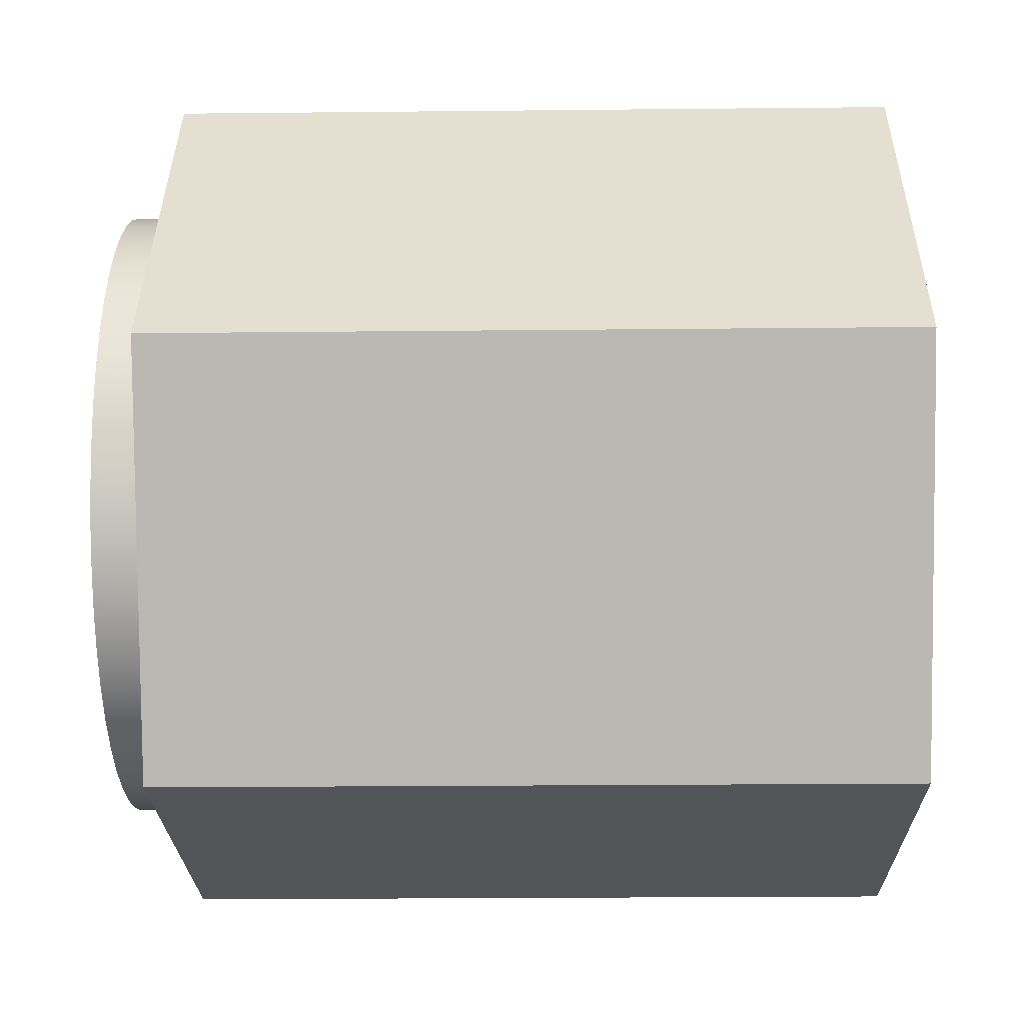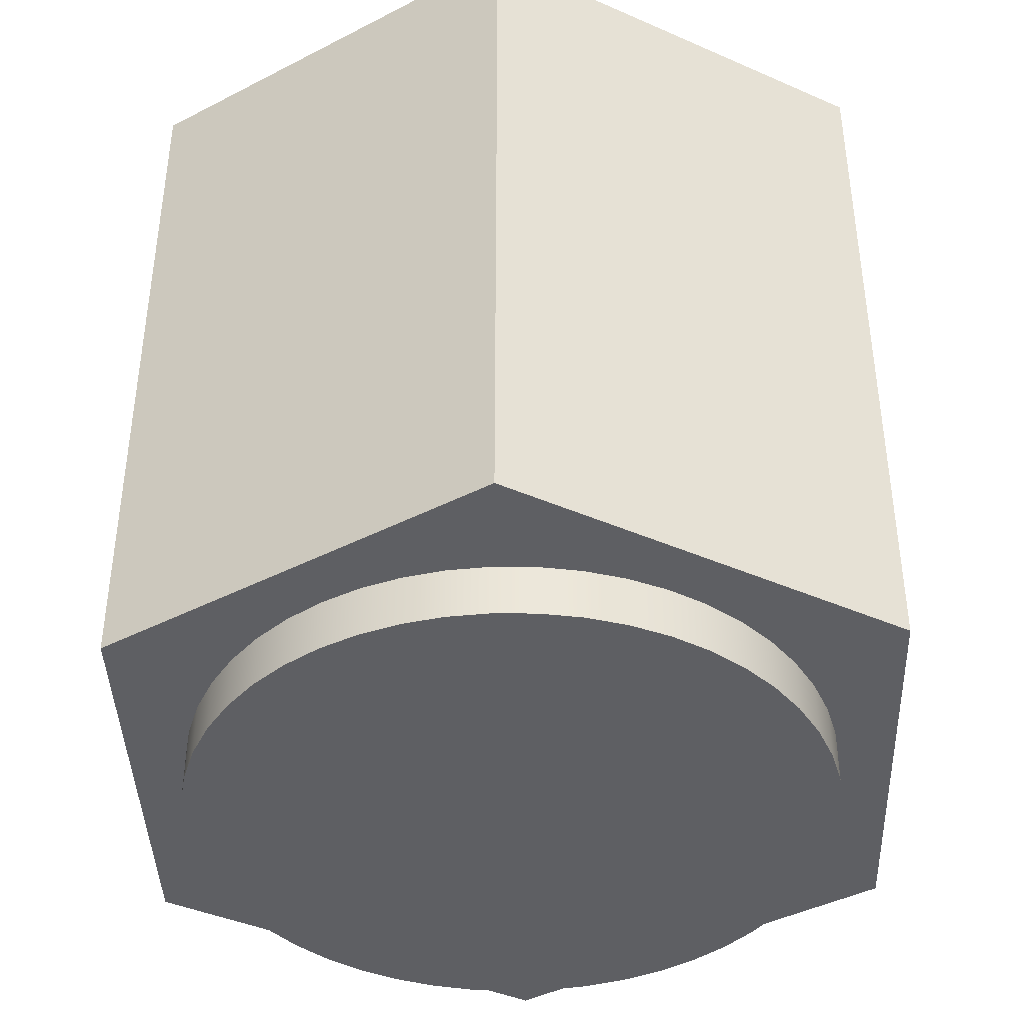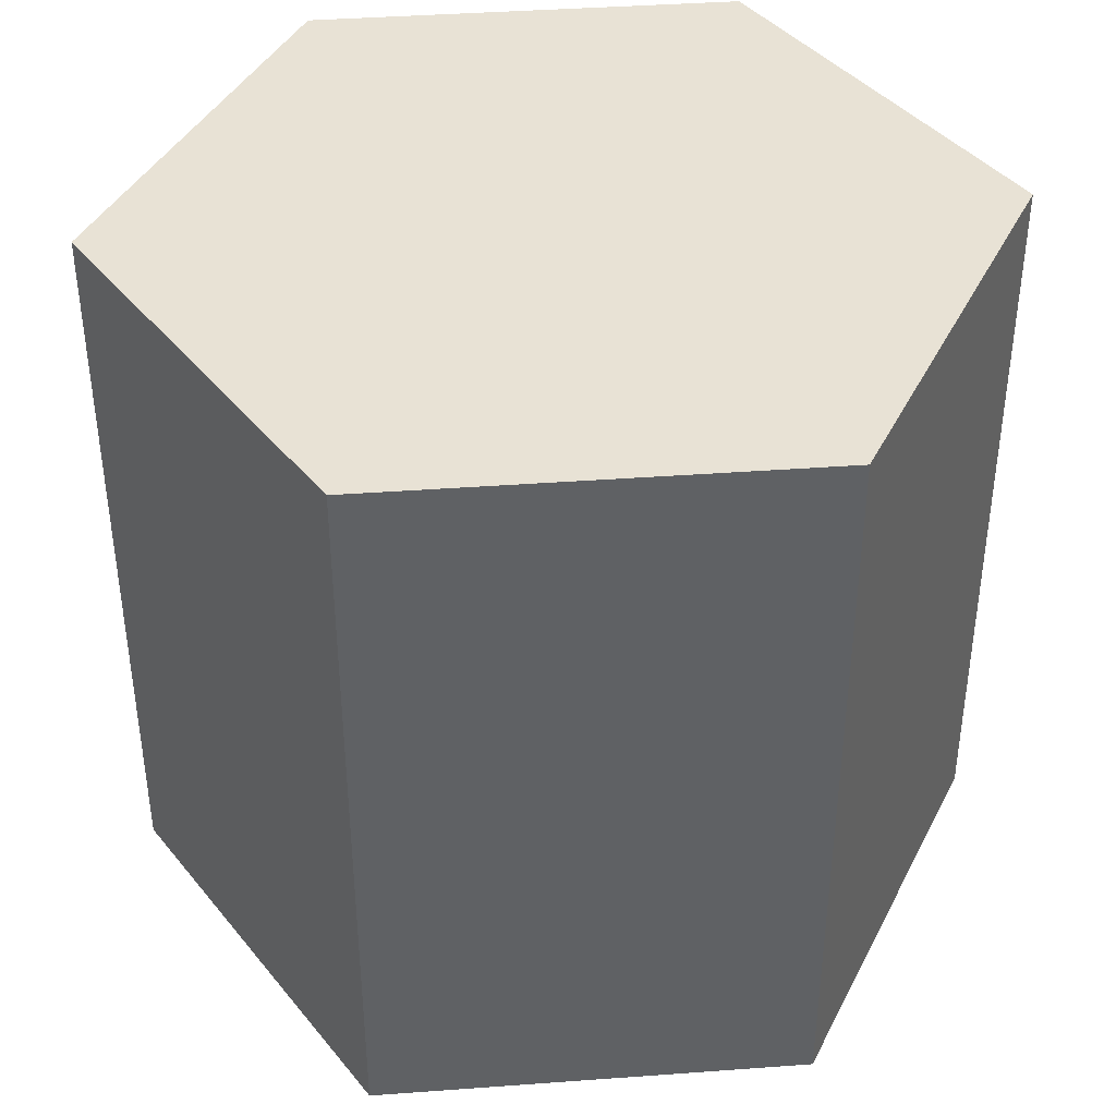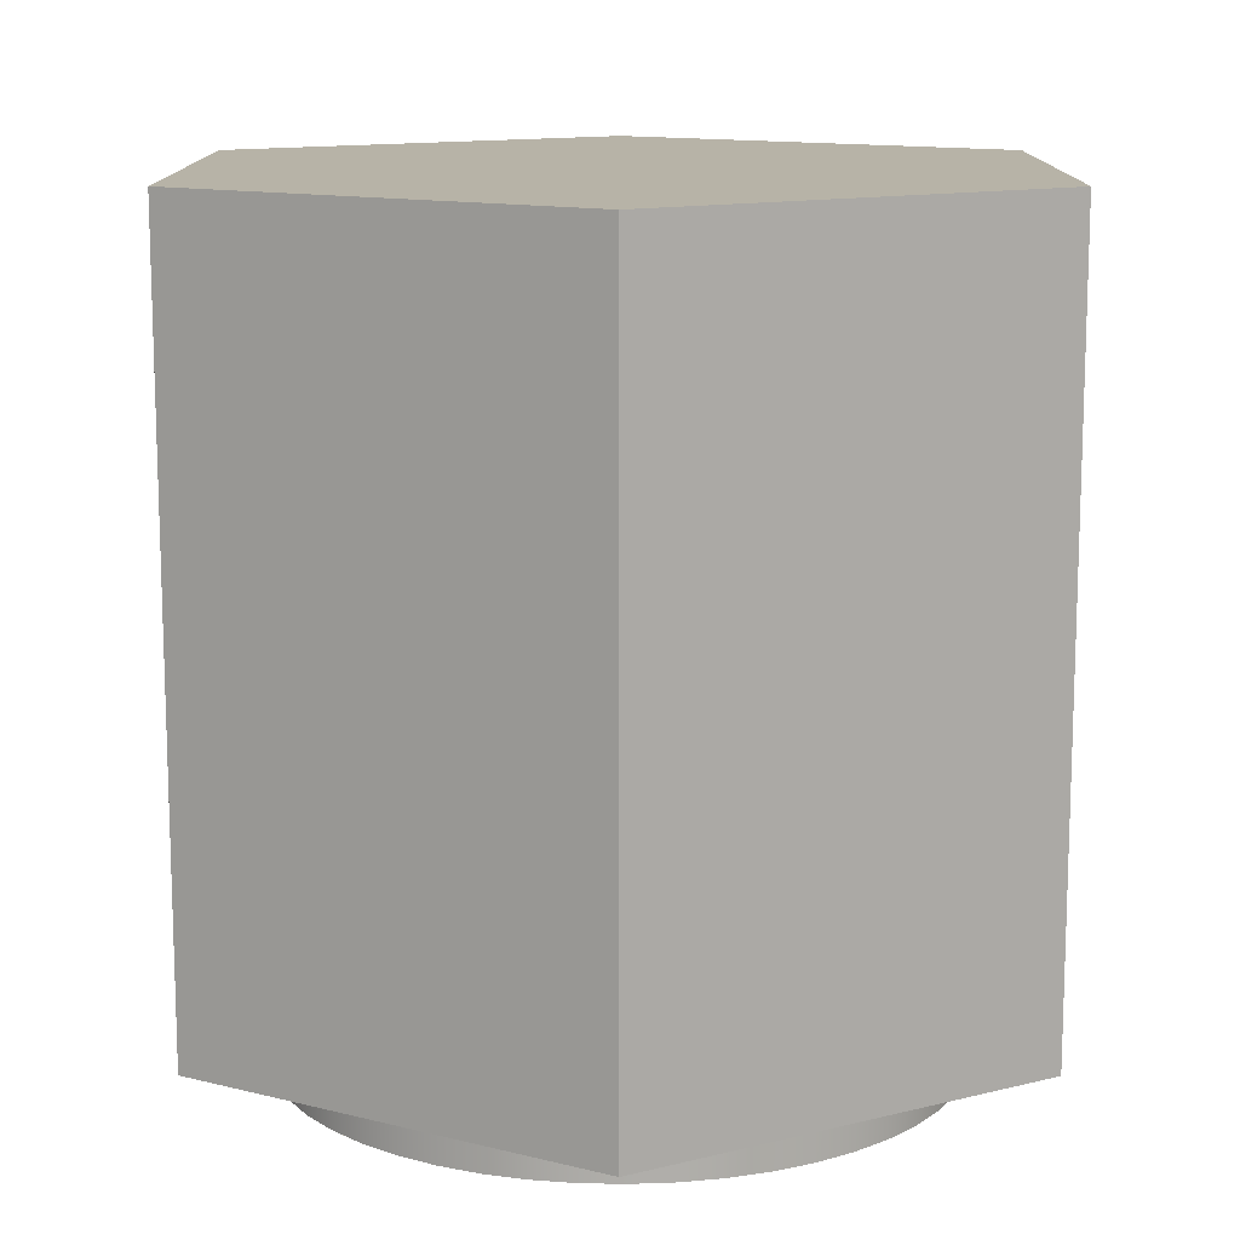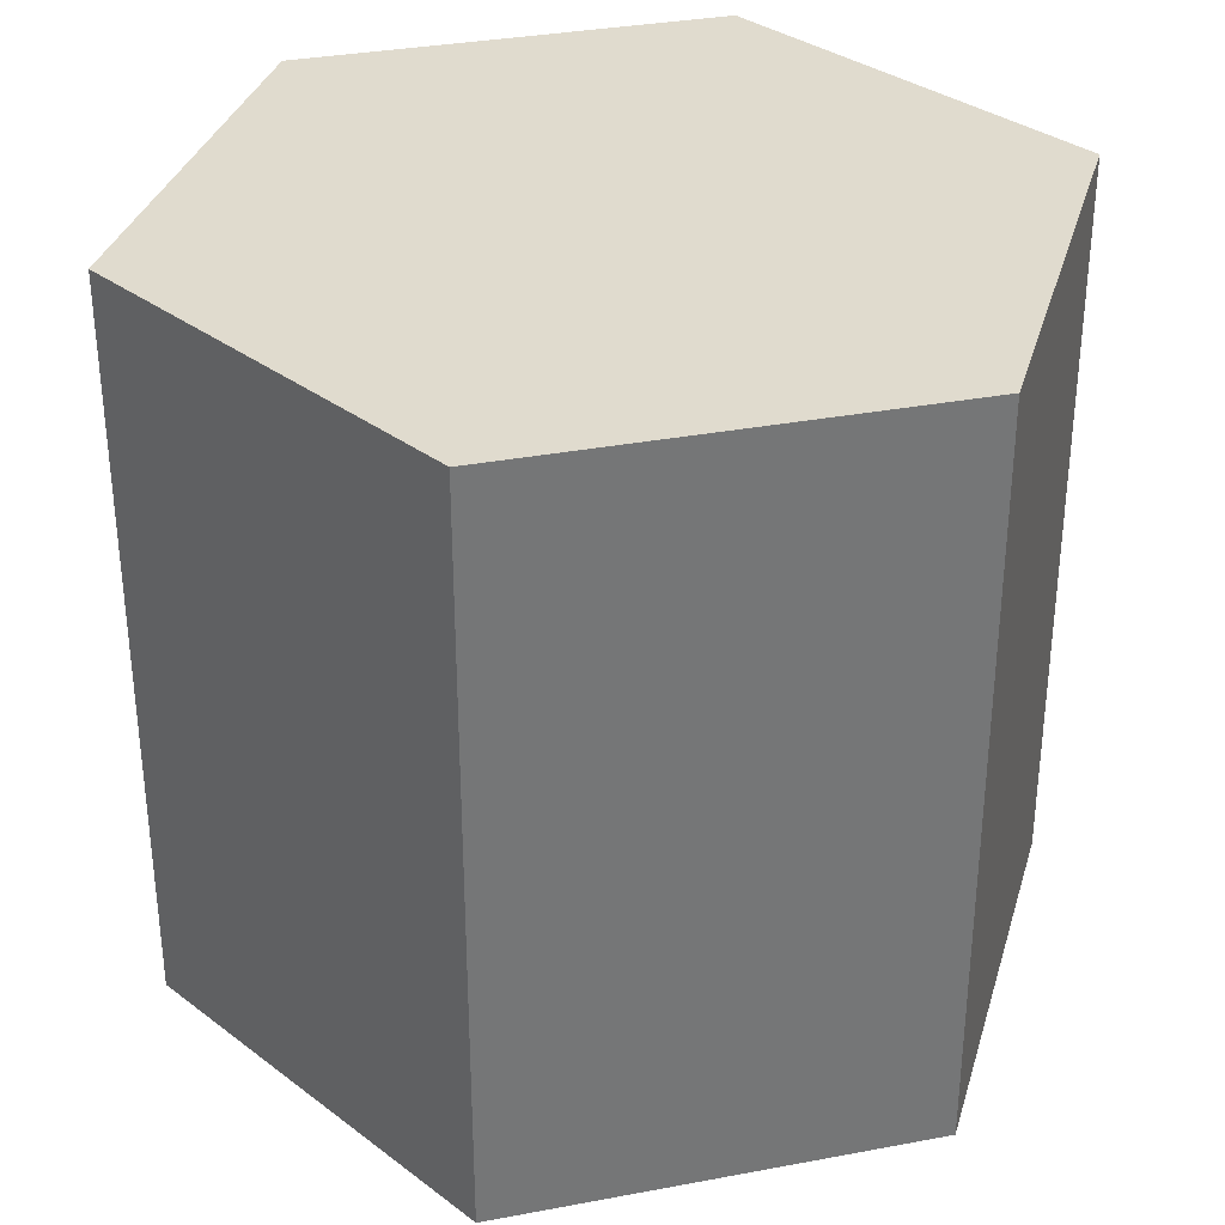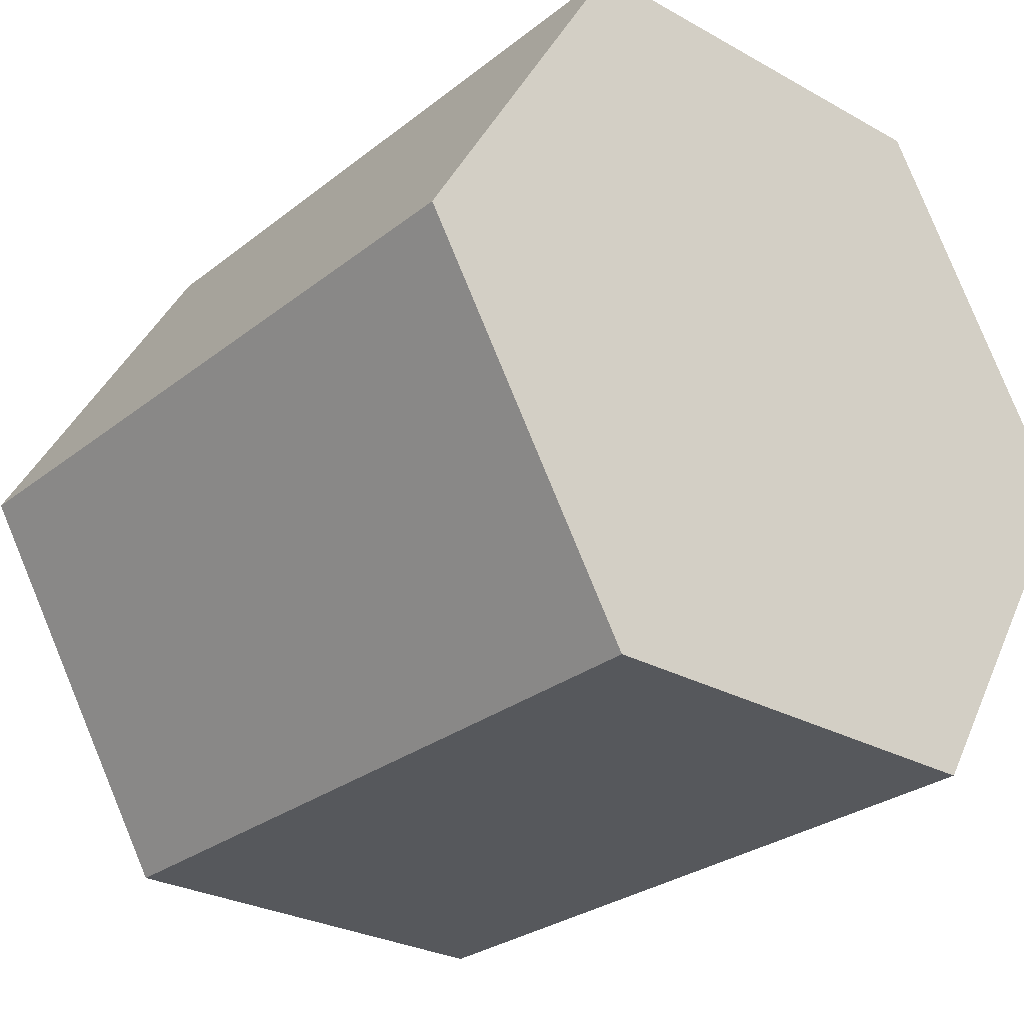
<metadata>
{"format":"obj","ext":"obj","renderer":"f3d","projection":"perspective","resolution":1024,"background":"white","views":[{"elev":-23.0,"azim":91.0,"up":"+Z"},{"elev":-41.4,"azim":-28.0,"up":"+Y"},{"elev":40.6,"azim":-125.1,"up":"+Y"},{"elev":12.6,"azim":-149.9,"up":"+Y"},{"elev":33.6,"azim":-134.4,"up":"+Y"},{"elev":-27.9,"azim":139.7,"up":"+Z"}]}
</metadata>
<code>
v 4.702 0.05 9.35
v 4.298 0.05 9.35
v 4.096 0.05 9
v 4.298 0.05 8.65
v 4.702 0.05 8.65
v 4.904 0.05 9
v 4.2 0.05 9
v 4.202 0.05 9.038
v 4.21 0.05 9.076
v 4.222 0.05 9.113
v 4.239 0.05 9.147
v 4.26 0.05 9.179
v 4.284 0.05 9.209
v 4.313 0.05 9.235
v 4.344 0.05 9.257
v 4.379 0.05 9.274
v 4.415 0.05 9.288
v 4.452 0.05 9.296
v 4.49 0.05 9.3
v 4.529 0.05 9.299
v 4.567 0.05 9.292
v 4.604 0.05 9.282
v 4.639 0.05 9.266
v 4.672 0.05 9.246
v 4.702 0.05 9.222
v 4.728 0.05 9.194
v 4.751 0.05 9.164
v 4.77 0.05 9.13
v 4.785 0.05 9.095
v 4.794 0.05 9.057
v 4.799 0.05 9.019
v 4.799 0.05 8.981
v 4.794 0.05 8.943
v 4.785 0.05 8.905
v 4.77 0.05 8.87
v 4.751 0.05 8.836
v 4.728 0.05 8.806
v 4.702 0.05 8.778
v 4.672 0.05 8.754
v 4.639 0.05 8.734
v 4.604 0.05 8.718
v 4.567 0.05 8.708
v 4.529 0.05 8.701
v 4.49 0.05 8.7
v 4.452 0.05 8.704
v 4.415 0.05 8.712
v 4.379 0.05 8.726
v 4.344 0.05 8.743
v 4.313 0.05 8.765
v 4.284 0.05 8.791
v 4.26 0.05 8.821
v 4.239 0.05 8.853
v 4.222 0.05 8.887
v 4.21 0.05 8.924
v 4.202 0.05 8.962
v 4.096 0.05 9
v 4.298 0.05 9.35
v 4.298 0.75 9.35
v 4.096 0.75 9
v 4.298 0.05 8.65
v 4.096 0.05 9
v 4.096 0.75 9
v 4.298 0.75 8.65
v 4.702 0.05 8.65
v 4.298 0.05 8.65
v 4.298 0.75 8.65
v 4.702 0.75 8.65
v 4.904 0.05 9
v 4.702 0.05 8.65
v 4.702 0.75 8.65
v 4.904 0.75 9
v 4.702 0.05 9.35
v 4.904 0.05 9
v 4.904 0.75 9
v 4.702 0.75 9.35
v 4.298 0.05 9.35
v 4.702 0.05 9.35
v 4.702 0.75 9.35
v 4.298 0.75 9.35
v 4.298 0.75 9.35
v 4.702 0.75 9.35
v 4.904 0.75 9
v 4.702 0.75 8.65
v 4.298 0.75 8.65
v 4.096 0.75 9
v 4.2 0.05 9
v 4.202 0.05 8.962
v 4.21 0.05 8.924
v 4.222 0.05 8.887
v 4.239 0.05 8.853
v 4.26 0.05 8.821
v 4.284 0.05 8.791
v 4.313 0.05 8.765
v 4.344 0.05 8.743
v 4.379 0.05 8.726
v 4.415 0.05 8.712
v 4.452 0.05 8.704
v 4.49 0.05 8.7
v 4.529 0.05 8.701
v 4.567 0.05 8.708
v 4.604 0.05 8.718
v 4.639 0.05 8.734
v 4.672 0.05 8.754
v 4.702 0.05 8.778
v 4.728 0.05 8.806
v 4.751 0.05 8.836
v 4.77 0.05 8.87
v 4.785 0.05 8.905
v 4.794 0.05 8.943
v 4.799 0.05 8.981
v 4.799 0.05 9.019
v 4.794 0.05 9.057
v 4.785 0.05 9.095
v 4.77 0.05 9.13
v 4.751 0.05 9.164
v 4.728 0.05 9.194
v 4.702 0.05 9.222
v 4.672 0.05 9.246
v 4.639 0.05 9.266
v 4.604 0.05 9.282
v 4.567 0.05 9.292
v 4.529 0.05 9.299
v 4.49 0.05 9.3
v 4.452 0.05 9.296
v 4.415 0.05 9.288
v 4.379 0.05 9.274
v 4.344 0.05 9.257
v 4.313 0.05 9.235
v 4.284 0.05 9.209
v 4.26 0.05 9.179
v 4.239 0.05 9.147
v 4.222 0.05 9.113
v 4.21 0.05 9.076
v 4.202 0.05 9.038
v 4.2 0 9
v 4.202 0 9.038
v 4.21 0 9.076
v 4.222 0 9.113
v 4.239 0 9.147
v 4.26 0 9.179
v 4.284 0 9.209
v 4.313 0 9.235
v 4.344 0 9.257
v 4.379 0 9.274
v 4.415 0 9.288
v 4.452 0 9.296
v 4.49 0 9.3
v 4.529 0 9.299
v 4.567 0 9.292
v 4.604 0 9.282
v 4.639 0 9.266
v 4.672 0 9.246
v 4.702 0 9.222
v 4.728 0 9.194
v 4.751 0 9.164
v 4.77 0 9.13
v 4.785 0 9.095
v 4.794 0 9.057
v 4.799 0 9.019
v 4.799 0 8.981
v 4.794 0 8.943
v 4.785 0 8.905
v 4.77 0 8.87
v 4.751 0 8.836
v 4.728 0 8.806
v 4.702 0 8.778
v 4.672 0 8.754
v 4.639 0 8.734
v 4.604 0 8.718
v 4.567 0 8.708
v 4.529 0 8.701
v 4.49 0 8.7
v 4.452 0 8.704
v 4.415 0 8.712
v 4.379 0 8.726
v 4.344 0 8.743
v 4.313 0 8.765
v 4.284 0 8.791
v 4.26 0 8.821
v 4.239 0 8.853
v 4.222 0 8.887
v 4.21 0 8.924
v 4.202 0 8.962
v 4.2 0 9
v 4.2 0.05 9
v 4.2 0 9
v 4.202 0 8.962
v 4.21 0 8.924
v 4.222 0 8.887
v 4.239 0 8.853
v 4.26 0 8.821
v 4.284 0 8.791
v 4.313 0 8.765
v 4.344 0 8.743
v 4.379 0 8.726
v 4.415 0 8.712
v 4.452 0 8.704
v 4.49 0 8.7
v 4.529 0 8.701
v 4.567 0 8.708
v 4.604 0 8.718
v 4.639 0 8.734
v 4.672 0 8.754
v 4.702 0 8.778
v 4.728 0 8.806
v 4.751 0 8.836
v 4.77 0 8.87
v 4.785 0 8.905
v 4.794 0 8.943
v 4.799 0 8.981
v 4.799 0 9.019
v 4.794 0 9.057
v 4.785 0 9.095
v 4.77 0 9.13
v 4.751 0 9.164
v 4.728 0 9.194
v 4.702 0 9.222
v 4.672 0 9.246
v 4.639 0 9.266
v 4.604 0 9.282
v 4.567 0 9.292
v 4.529 0 9.299
v 4.49 0 9.3
v 4.452 0 9.296
v 4.415 0 9.288
v 4.379 0 9.274
v 4.344 0 9.257
v 4.313 0 9.235
v 4.284 0 9.209
v 4.26 0 9.179
v 4.239 0 9.147
v 4.222 0 9.113
v 4.21 0 9.076
v 4.202 0 9.038
g 69767e64-e355-11ea-b60c-54bf646e7e1f
f 2 19 1
f 1 19 20
f 1 20 21
f 3 11 2
f 2 11 12
f 2 12 13
f 4 52 3
f 3 52 53
f 3 53 54
f 5 44 4
f 4 44 45
f 4 45 46
f 6 36 5
f 5 36 37
f 5 37 38
f 1 27 6
f 6 27 28
f 6 28 29
f 55 7 3
f 3 7 8
f 3 8 9
f 9 10 3
f 3 10 11
f 13 14 2
f 2 14 15
f 2 15 16
f 16 17 2
f 2 17 18
f 2 18 19
f 21 22 1
f 1 22 23
f 1 23 24
f 24 25 1
f 1 25 26
f 1 26 27
f 29 30 6
f 6 30 31
f 6 31 32
f 32 33 6
f 6 33 34
f 6 34 35
f 35 36 6
f 38 39 5
f 5 39 40
f 5 40 41
f 41 42 5
f 5 42 43
f 5 43 44
f 46 47 4
f 4 47 48
f 4 48 49
f 49 50 4
f 4 50 51
f 4 51 52
f 54 55 3
g 697a9cba-e355-11ea-be20-54bf646e7e1f
f 56 57 59
f 59 57 58
g 697e460a-e355-11ea-86e5-54bf646e7e1f
f 60 61 63
f 63 61 62
g 69826492-e355-11ea-8c5a-54bf646e7e1f
f 64 65 67
f 67 65 66
g 69865be8-e355-11ea-90ad-54bf646e7e1f
f 68 69 71
f 71 69 70
g 698a5354-e355-11ea-bb31-54bf646e7e1f
f 72 73 75
f 75 73 74
g 698e71f4-e355-11ea-8333-54bf646e7e1f
f 76 77 79
f 79 77 78
g 69929040-e355-11ea-b3fe-54bf646e7e1f
f 81 82 80
f 80 82 85
f 85 82 83
f 85 83 84
g 68e20e94-e355-11ea-be40-54bf646e7e1f
f 87 183 86
f 86 183 184
f 185 135 134
f 134 135 136
f 134 136 133
f 133 136 137
f 133 137 132
f 132 137 138
f 132 138 131
f 131 138 139
f 131 139 130
f 130 139 140
f 130 140 129
f 129 140 141
f 129 141 128
f 128 141 142
f 128 142 127
f 127 142 143
f 127 143 126
f 126 143 144
f 126 144 125
f 125 144 145
f 125 145 124
f 124 145 146
f 124 146 123
f 123 146 147
f 123 147 122
f 122 147 148
f 122 148 121
f 121 148 149
f 121 149 120
f 120 149 150
f 120 150 119
f 119 150 151
f 119 151 118
f 118 151 152
f 118 152 117
f 117 152 153
f 117 153 116
f 116 153 154
f 116 154 115
f 115 154 155
f 115 155 114
f 114 155 156
f 114 156 113
f 113 156 157
f 113 157 112
f 112 157 158
f 112 158 111
f 111 158 159
f 111 159 110
f 110 159 160
f 110 160 109
f 109 160 161
f 109 161 108
f 108 161 162
f 108 162 107
f 107 162 163
f 107 163 106
f 106 163 164
f 106 164 105
f 105 164 165
f 105 165 104
f 104 165 166
f 104 166 103
f 103 166 167
f 103 167 102
f 102 167 168
f 102 168 101
f 101 168 169
f 101 169 100
f 100 169 170
f 100 170 99
f 99 170 171
f 99 171 98
f 98 171 172
f 98 172 97
f 97 172 173
f 97 173 96
f 96 173 174
f 96 174 95
f 95 174 175
f 95 175 94
f 94 175 176
f 94 176 93
f 93 176 177
f 93 177 92
f 92 177 178
f 92 178 91
f 91 178 179
f 91 179 90
f 90 179 180
f 90 180 89
f 89 180 181
f 89 181 88
f 88 181 182
f 88 182 87
f 87 182 183
g 68edcdc8-e355-11ea-9bcd-54bf646e7e1f
f 187 210 186
f 186 210 211
f 186 211 234
f 234 211 212
f 234 212 233
f 233 212 213
f 233 213 232
f 232 213 214
f 232 214 231
f 231 214 215
f 231 215 230
f 230 215 216
f 230 216 229
f 229 216 217
f 229 217 228
f 228 217 218
f 228 218 227
f 227 218 219
f 227 219 226
f 226 219 220
f 226 220 225
f 225 220 221
f 225 221 224
f 224 221 222
f 224 222 223
f 210 187 209
f 209 187 188
f 209 188 208
f 208 188 189
f 208 189 207
f 207 189 190
f 207 190 206
f 206 190 191
f 206 191 205
f 205 191 192
f 205 192 204
f 204 192 193
f 204 193 203
f 203 193 194
f 203 194 202
f 202 194 195
f 202 195 201
f 201 195 196
f 201 196 200
f 200 196 197
f 200 197 199
f 199 197 198

</code>
